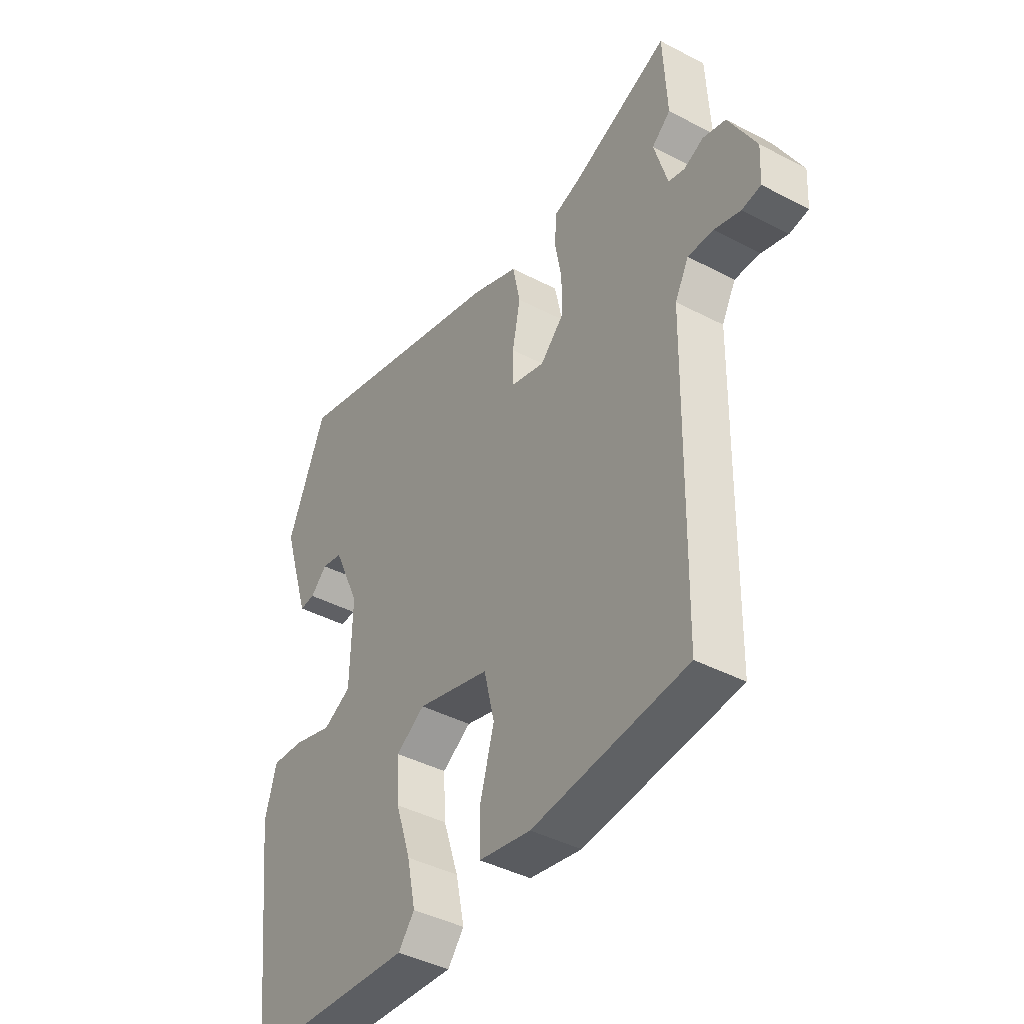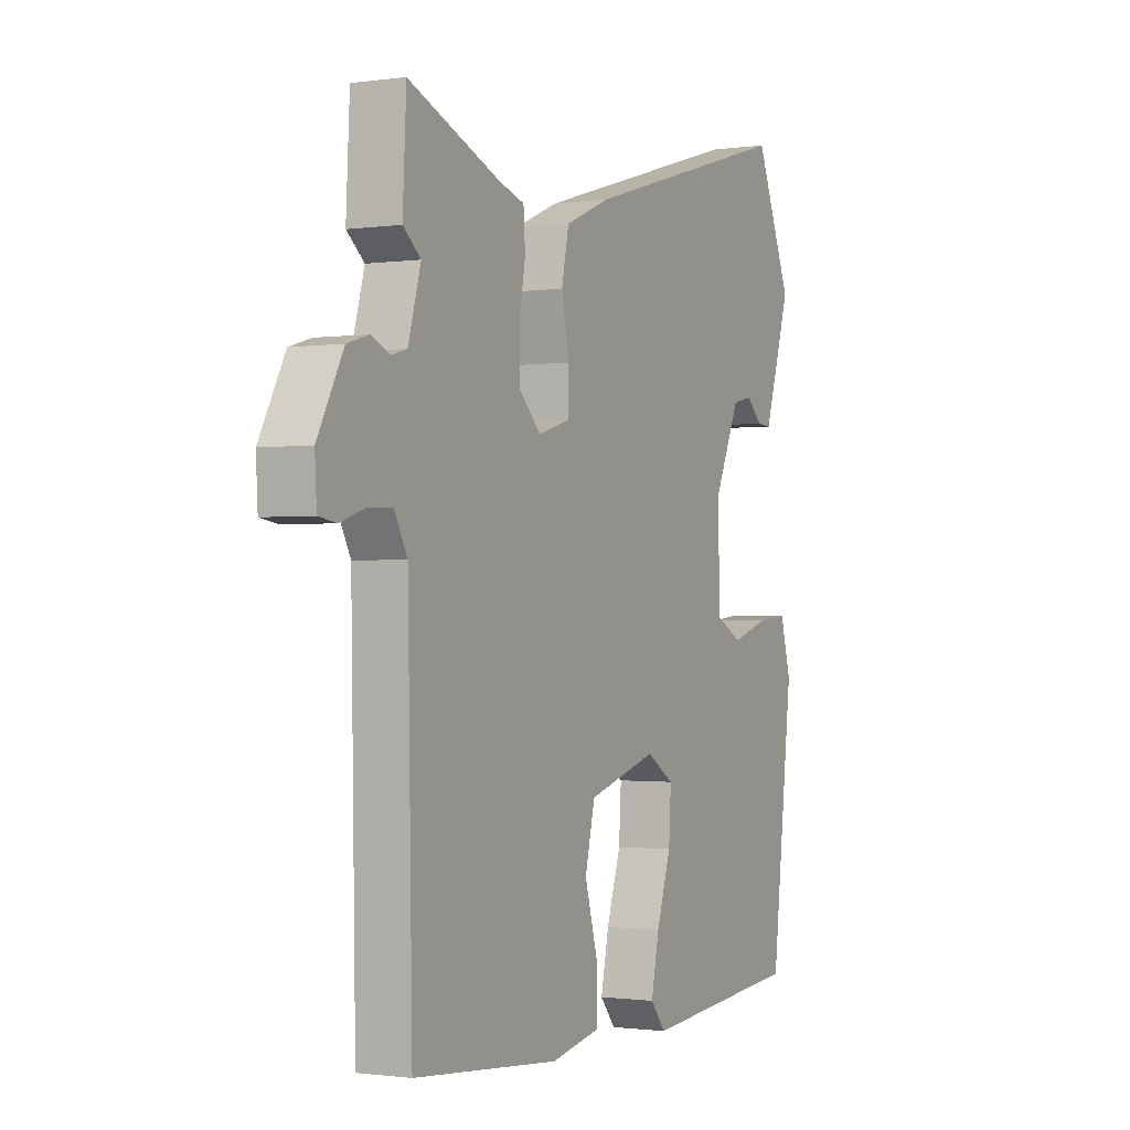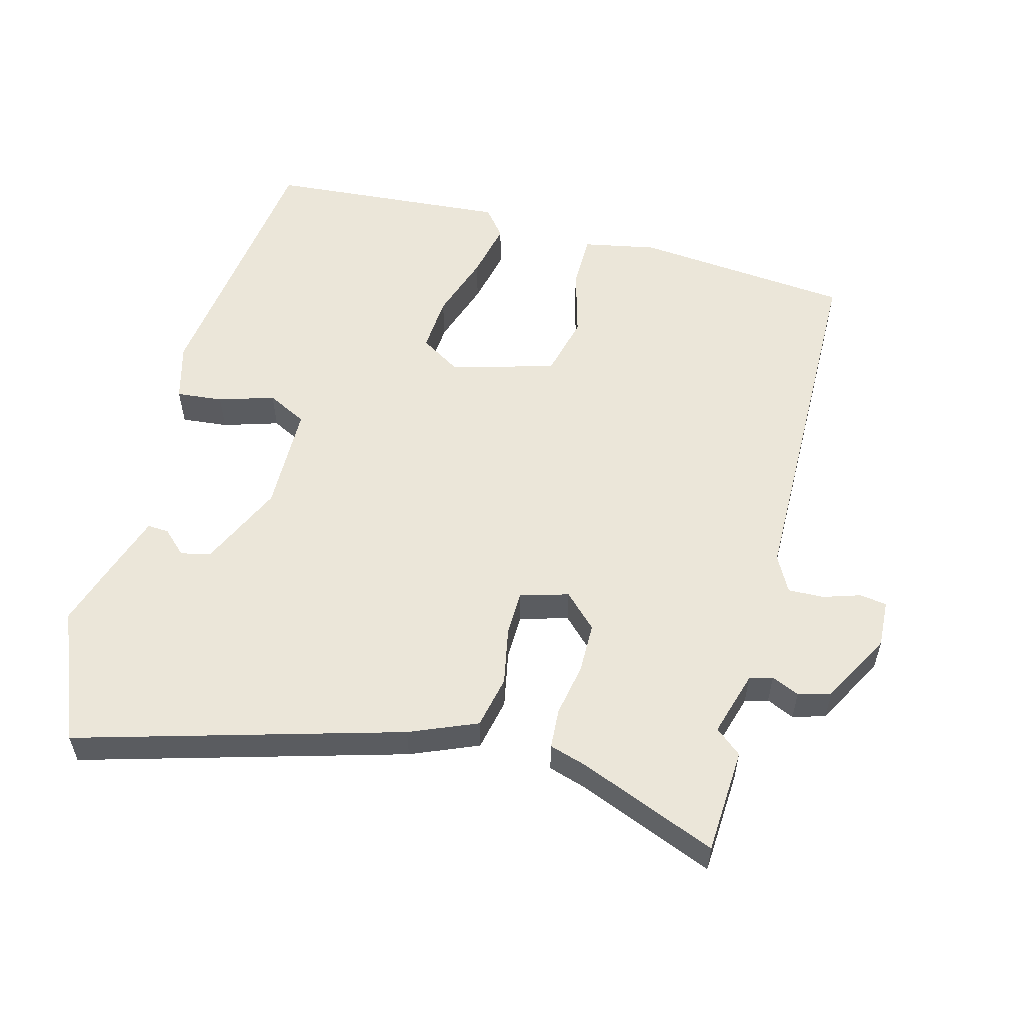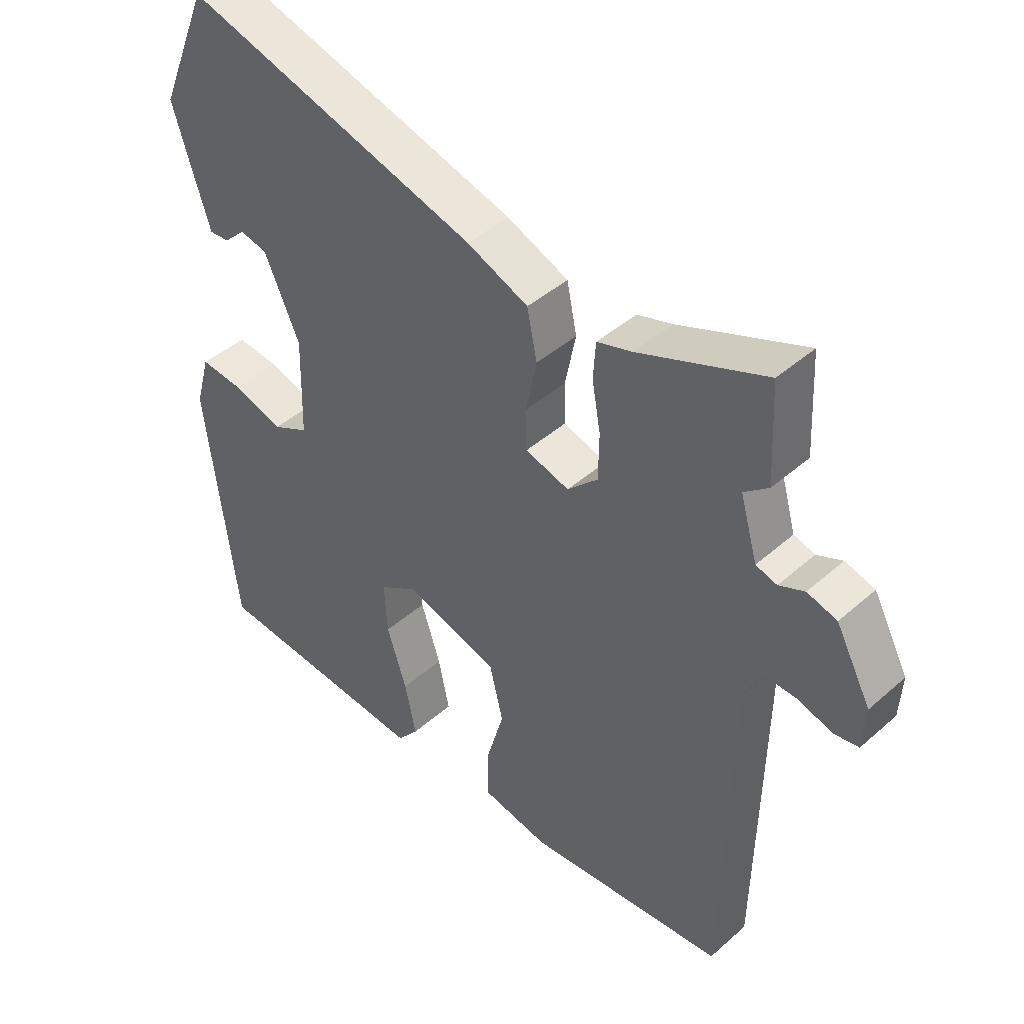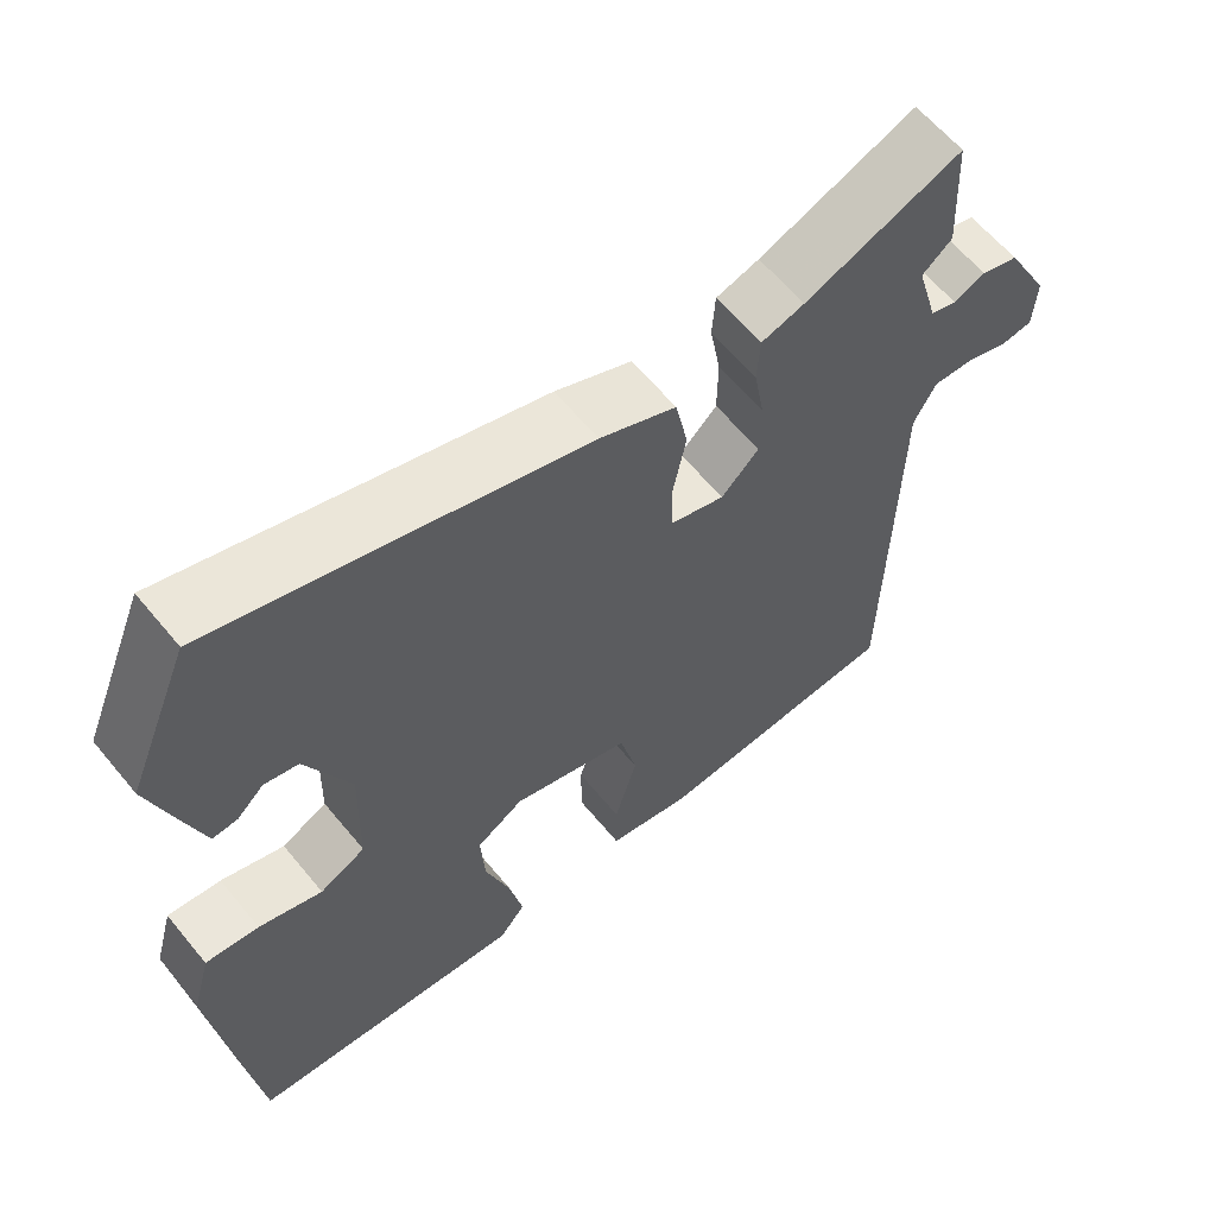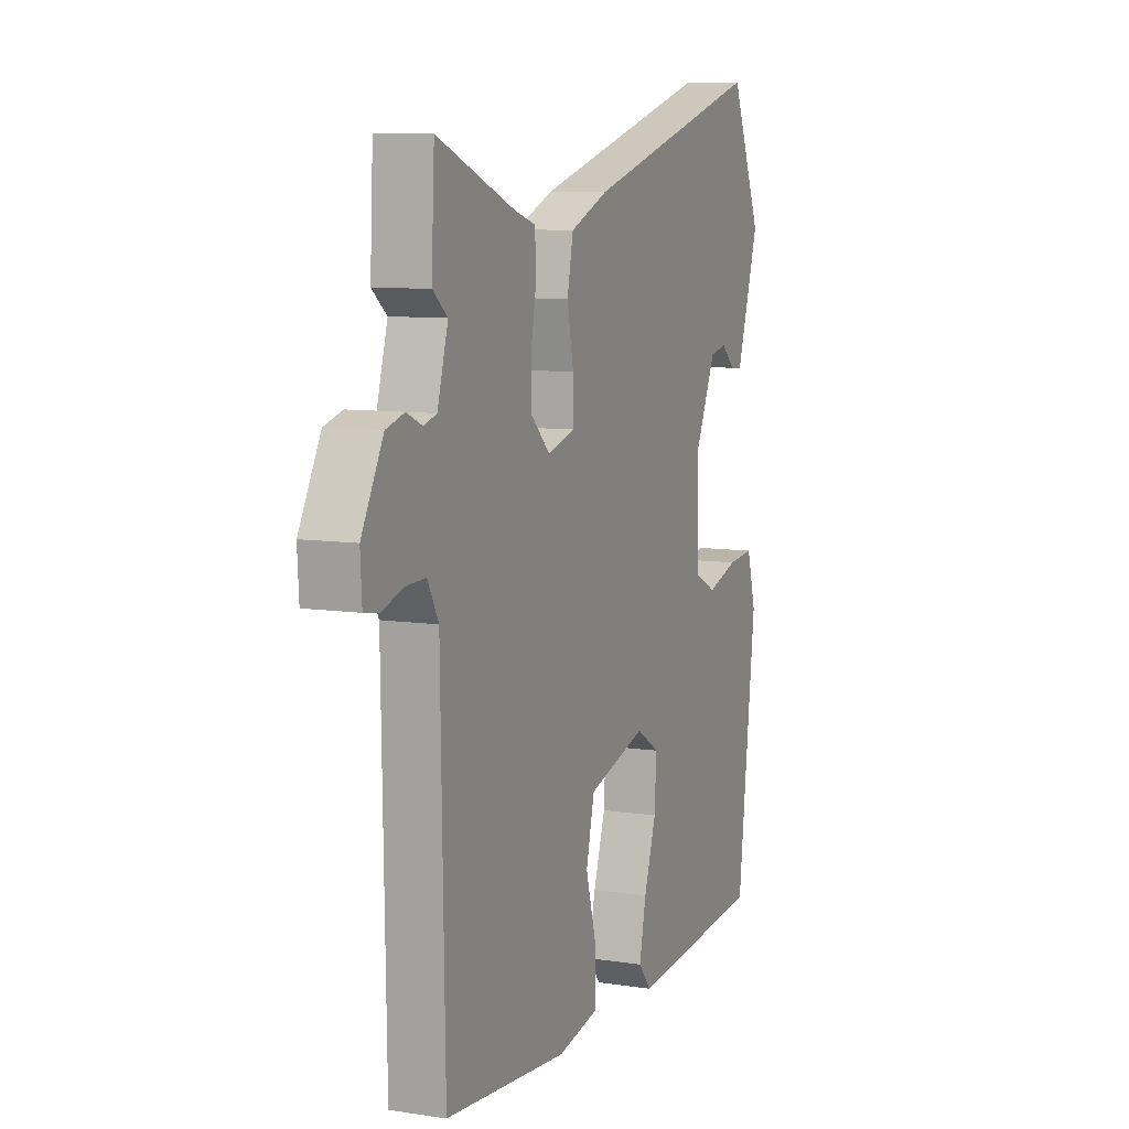
<metadata>
{"format":"obj","ext":"obj","renderer":"f3d","projection":"perspective","resolution":1024,"background":"white","views":[{"elev":-42.1,"azim":57.8,"up":"+Z"},{"elev":-1.1,"azim":117.4,"up":"+Z"},{"elev":55.7,"azim":15.2,"up":"+Y"},{"elev":43.4,"azim":44.0,"up":"+Z"},{"elev":61.5,"azim":-39.4,"up":"+Z"},{"elev":8.6,"azim":112.6,"up":"+Z"}]}
</metadata>
<code>
v 0.497 0.07 0.552
v 0.505 0.07 0.395
v 0.466 0.07 0.363
v 0.494 0.07 0.266
v 0.528 0.07 0.256
v 0.569 0.07 0.274
v 0.617 0.07 0.26
v 0.674 0.07 0.154
v 0.67 0.07 0.084
v 0.63 0.07 0.078
v 0.575 0.07 0.096
v 0.522 0.07 0.098
v 0.493 0.07 0.044
v 0.483 0.07 -0.5
v 0.161 0.07 -0.529
v 0.052 0.07 -0.507
v 0.052 0.07 -0.426
v 0.081 0.07 -0.323
v 0.059 0.07 -0.231
v -0.094 0.07 -0.186
v -0.155 0.07 -0.224
v -0.15 0.07 -0.308
v -0.118 0.07 -0.406
v -0.1 0.07 -0.492
v -0.134 0.07 -0.534
v -0.492 0.07 -0.504
v -0.54 0.07 -0.1
v -0.516 0.07 -0.014
v -0.447 0.07 -0.021
v -0.365 0.07 -0.047
v -0.306 0.07 -0.017
v -0.302 0.07 0.143
v -0.359 0.07 0.269
v -0.403 0.07 0.279
v -0.438 0.07 0.246
v -0.47 0.07 0.244
v -0.503 0.07 0.347
v -0.529 0.07 0.431
v -0.448 0.07 0.626
v 0.027 0.07 0.487
v 0.126 0.07 0.445
v 0.142 0.07 0.367
v 0.125 0.07 0.282
v 0.126 0.07 0.215
v 0.197 0.07 0.194
v 0.246 0.07 0.242
v 0.247 0.07 0.317
v 0.233 0.07 0.395
v 0.237 0.07 0.454
v 0.293 0.07 0.471
v 0.497 0 0.552
v 0.505 0 0.395
v 0.466 0 0.363
v 0.494 0 0.266
v 0.528 0 0.256
v 0.569 0 0.274
v 0.617 0 0.26
v 0.674 0 0.154
v 0.67 0 0.084
v 0.63 0 0.078
v 0.575 0 0.096
v 0.522 0 0.098
v 0.493 0 0.044
v 0.483 0 -0.5
v 0.161 0 -0.529
v 0.052 0 -0.507
v 0.052 0 -0.426
v 0.081 0 -0.323
v 0.059 0 -0.231
v -0.094 0 -0.186
v -0.155 0 -0.224
v -0.15 0 -0.308
v -0.118 0 -0.406
v -0.1 0 -0.492
v -0.134 0 -0.534
v -0.492 0 -0.504
v -0.54 0 -0.1
v -0.516 0 -0.014
v -0.447 0 -0.021
v -0.365 0 -0.047
v -0.306 0 -0.017
v -0.302 0 0.143
v -0.359 0 0.269
v -0.403 0 0.279
v -0.438 0 0.246
v -0.47 0 0.244
v -0.503 0 0.347
v -0.529 0 0.431
v -0.448 0 0.626
v 0.027 0 0.487
v 0.126 0 0.445
v 0.142 0 0.367
v 0.125 0 0.282
v 0.126 0 0.215
v 0.197 0 0.194
v 0.246 0 0.242
v 0.247 0 0.317
v 0.233 0 0.395
v 0.237 0 0.454
v 0.293 0 0.471
f 47 48 49 50
f 1 2 3
f 50 1 3
f 47 50 3
f 46 47 3
f 45 46 3 4
f 41 42 43
f 40 41 43
f 39 40 43
f 38 39 43
f 37 38 43
f 37 43 44
f 34 35 36 37
f 37 44 45
f 34 37 45
f 33 34 45
f 28 29 30
f 27 28 30
f 26 27 30
f 25 26 30
f 24 25 30
f 23 24 30
f 22 23 30
f 21 22 30 31
f 20 21 31 32
f 16 17 18
f 15 16 18
f 14 15 18
f 13 14 18
f 12 13 18 19
f 9 10 11
f 8 9 11
f 7 8 11
f 6 7 11
f 5 6 11
f 5 11 12
f 4 5 12
f 45 4 12
f 32 33 45
f 20 32 45
f 19 20 45
f 12 19 45
f 100 99 98 97
f 53 52 51
f 53 51 100
f 53 100 97
f 53 97 96
f 54 53 96 95
f 93 92 91
f 93 91 90
f 93 90 89
f 93 89 88
f 93 88 87
f 94 93 87
f 87 86 85 84
f 95 94 87
f 95 87 84
f 95 84 83
f 80 79 78
f 80 78 77
f 80 77 76
f 80 76 75
f 80 75 74
f 80 74 73
f 80 73 72
f 81 80 72 71
f 82 81 71 70
f 68 67 66
f 68 66 65
f 68 65 64
f 68 64 63
f 69 68 63 62
f 61 60 59
f 61 59 58
f 61 58 57
f 61 57 56
f 61 56 55
f 62 61 55
f 62 55 54
f 62 54 95
f 95 83 82
f 95 82 70
f 95 70 69
f 95 69 62
f 1 51 52 2
f 2 52 53 3
f 3 53 54 4
f 4 54 55 5
f 5 55 56 6
f 6 56 57 7
f 7 57 58 8
f 8 58 59 9
f 9 59 60 10
f 10 60 61 11
f 11 61 62 12
f 12 62 63 13
f 13 63 64 14
f 14 64 65 15
f 15 65 66 16
f 16 66 67 17
f 17 67 68 18
f 18 68 69 19
f 19 69 70 20
f 20 70 71 21
f 21 71 72 22
f 22 72 73 23
f 23 73 74 24
f 24 74 75 25
f 25 75 76 26
f 26 76 77 27
f 27 77 78 28
f 28 78 79 29
f 29 79 80 30
f 30 80 81 31
f 31 81 82 32
f 32 82 83 33
f 33 83 84 34
f 34 84 85 35
f 35 85 86 36
f 36 86 87 37
f 37 87 88 38
f 38 88 89 39
f 39 89 90 40
f 40 90 91 41
f 41 91 92 42
f 42 92 93 43
f 43 93 94 44
f 44 94 95 45
f 45 95 96 46
f 46 96 97 47
f 47 97 98 48
f 48 98 99 49
f 49 99 100 50
f 50 100 51 1

</code>
